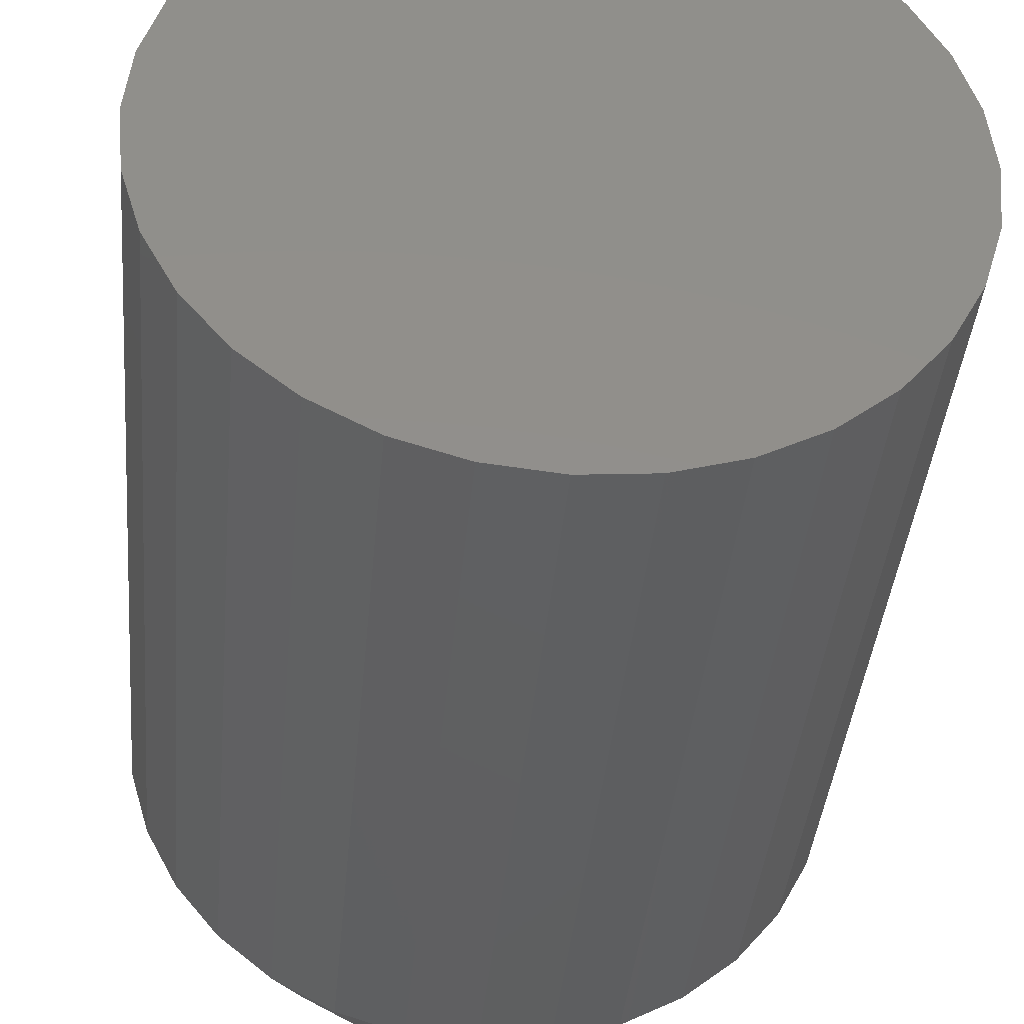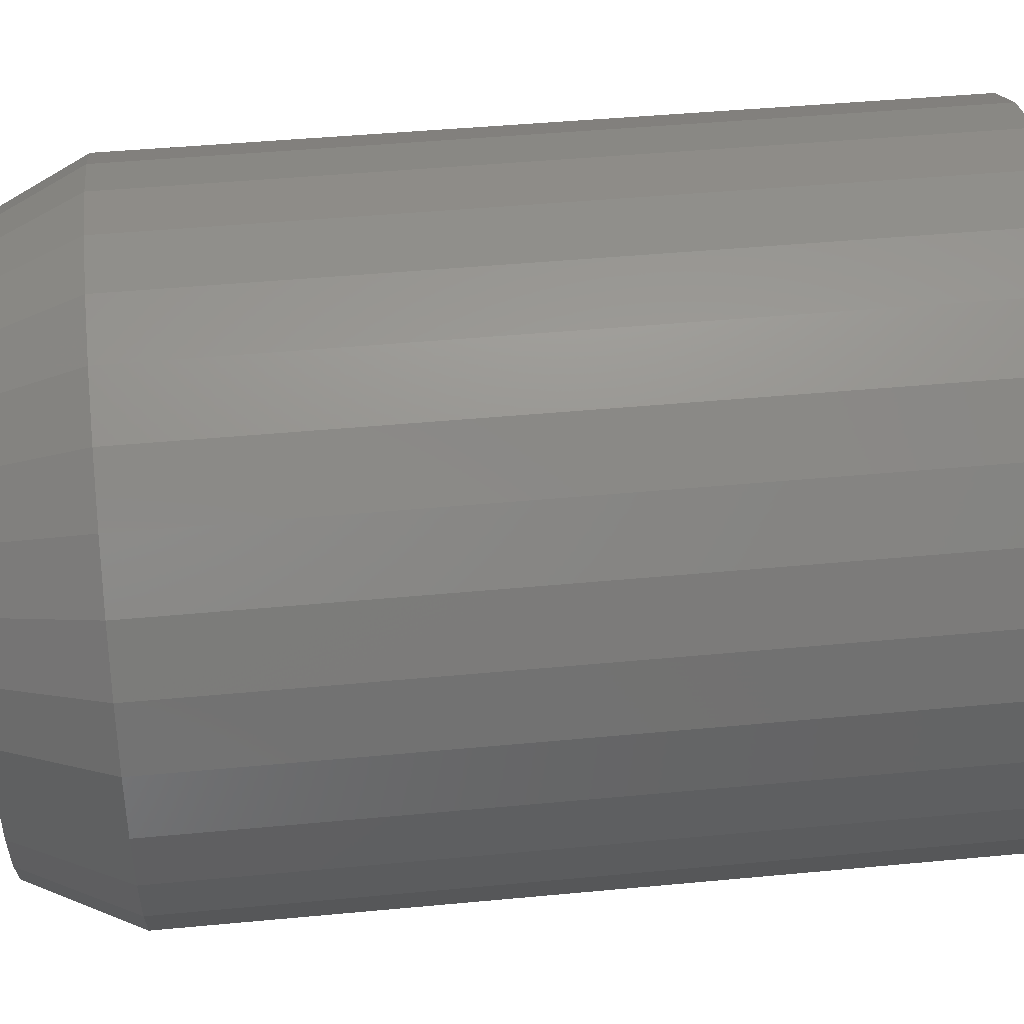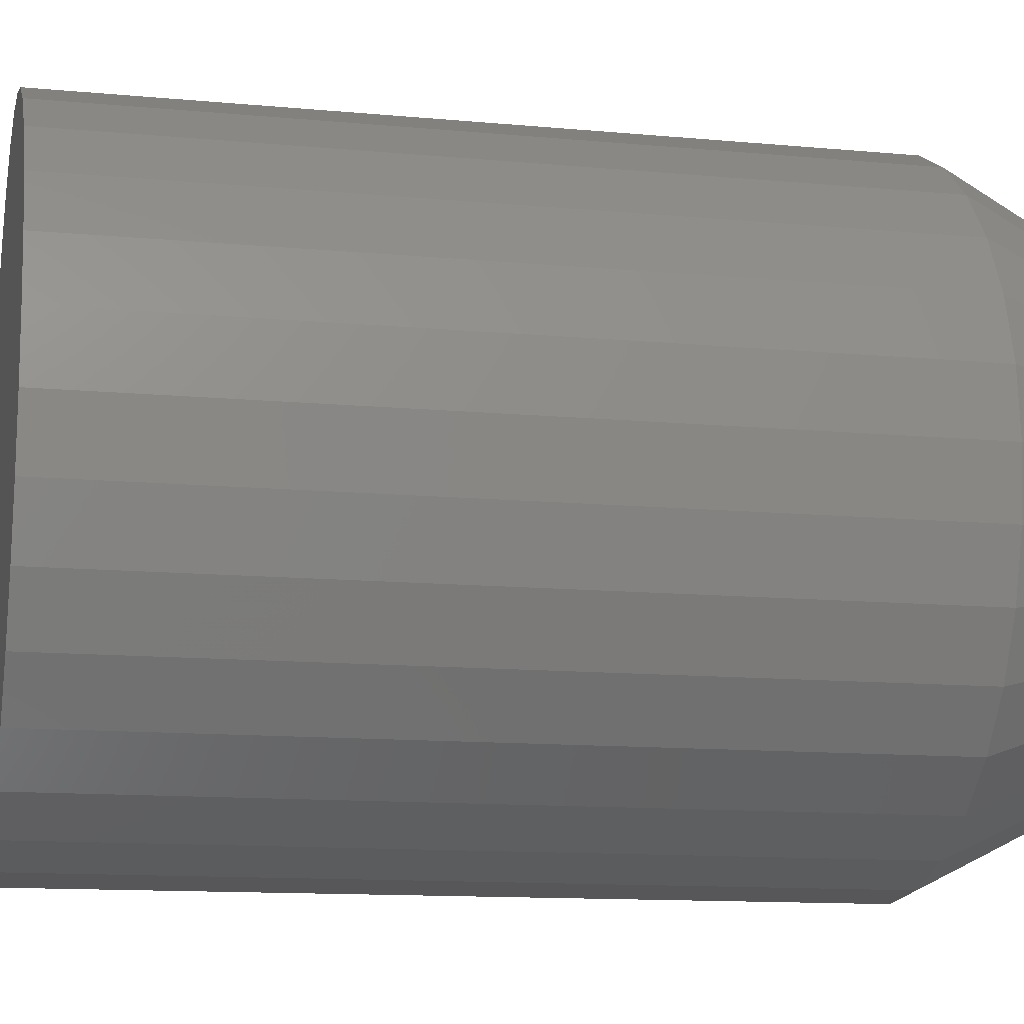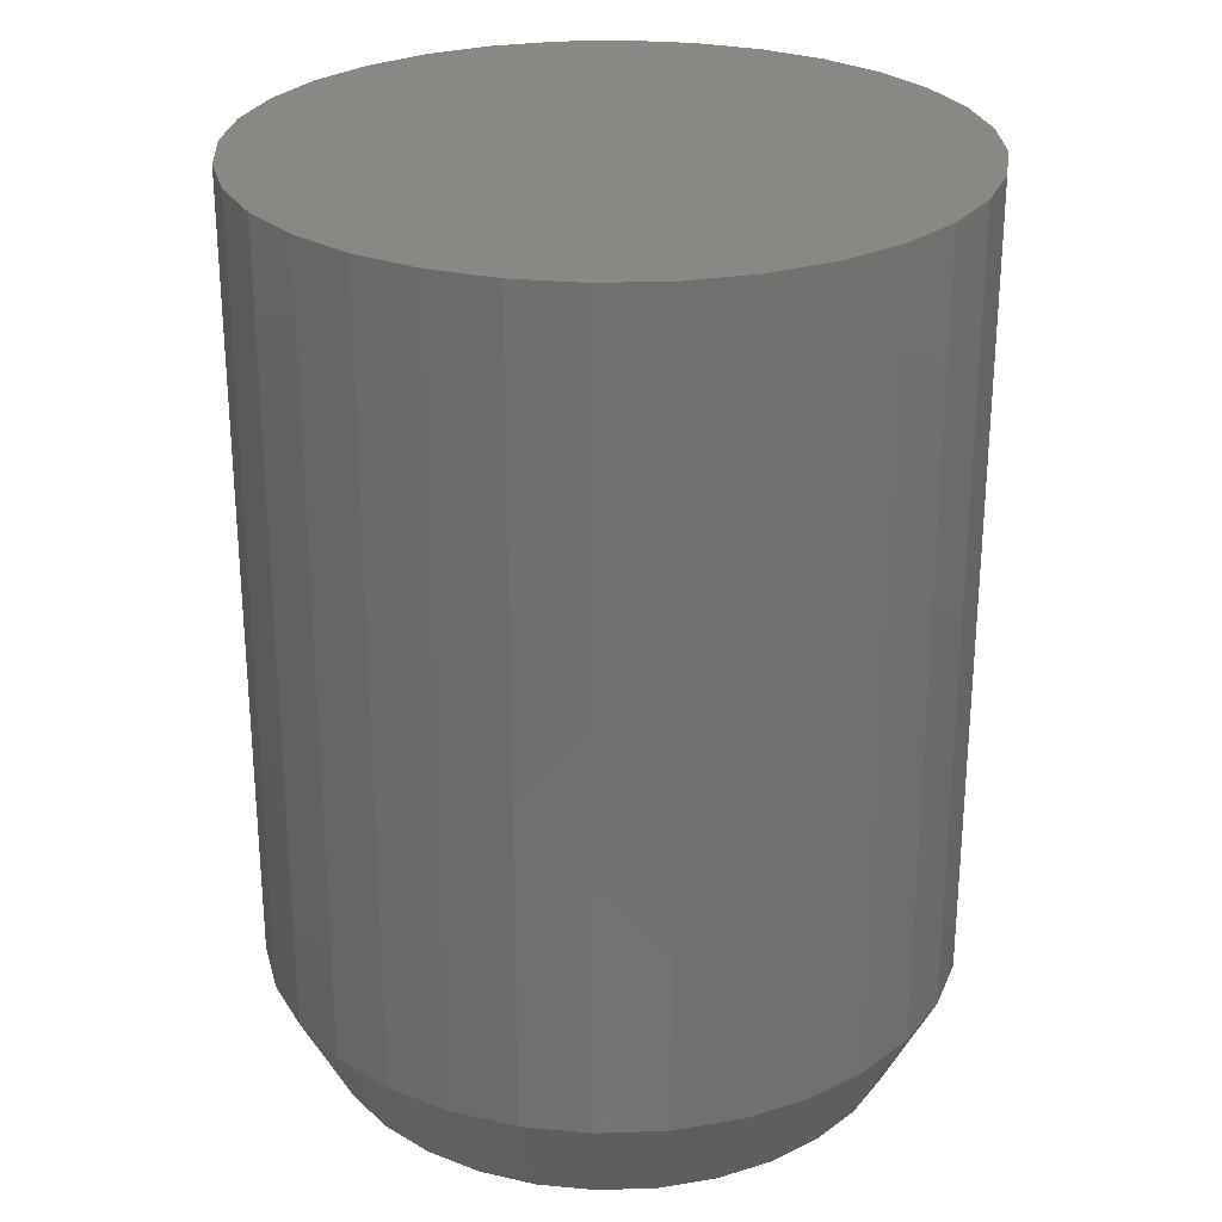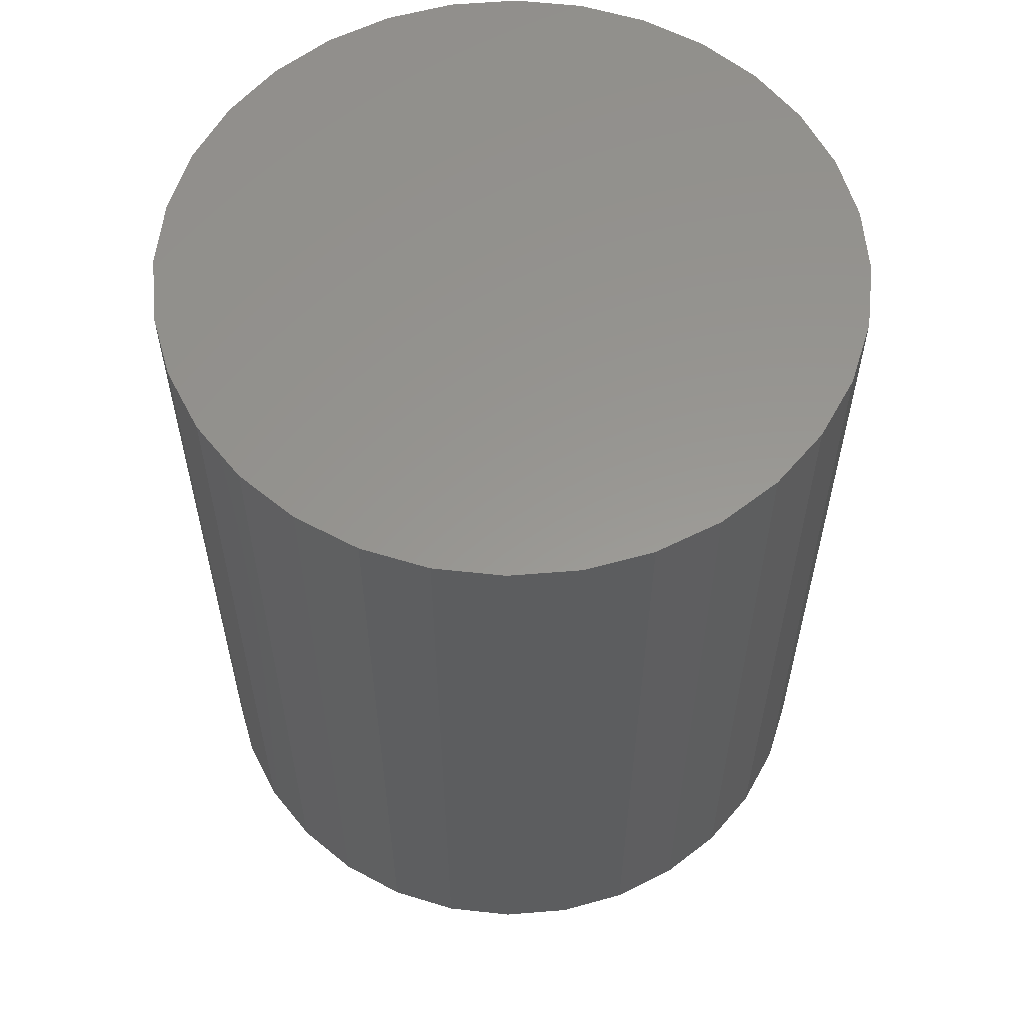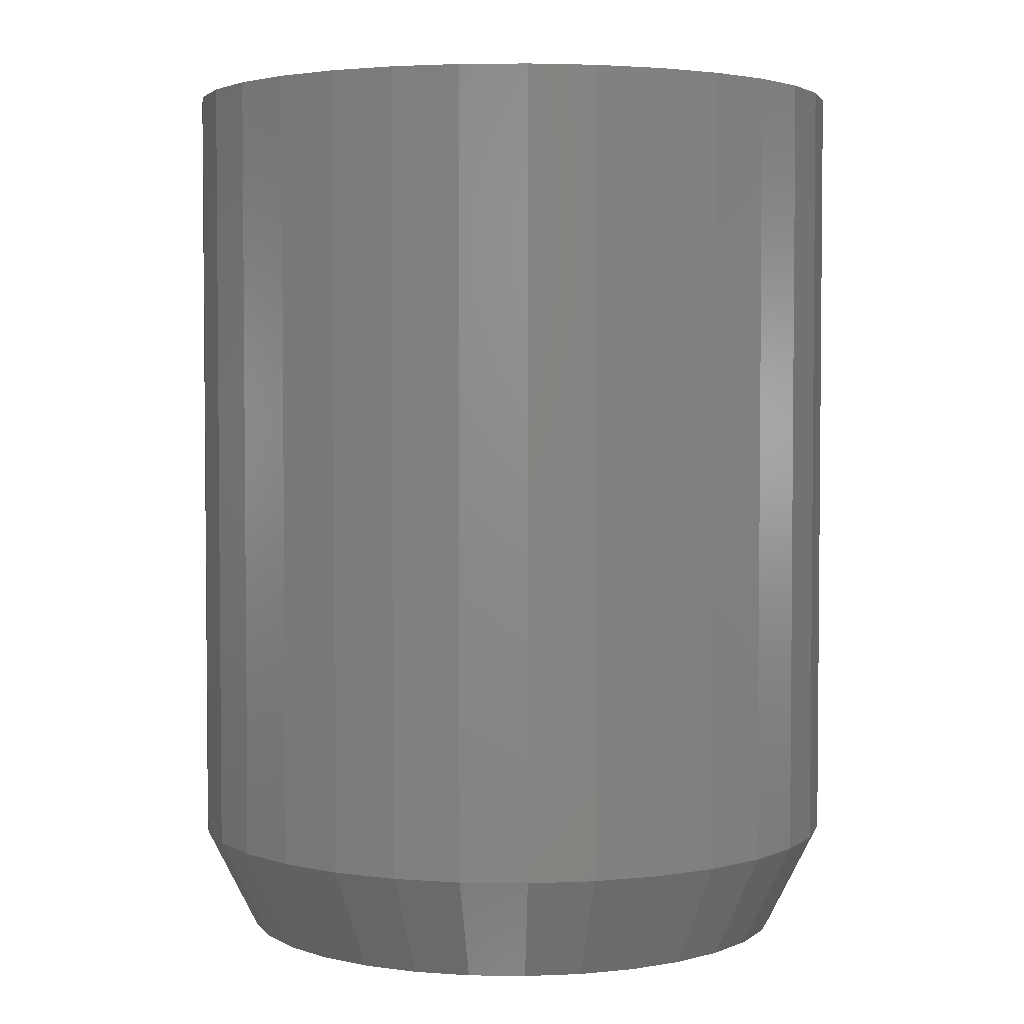
<metadata>
{"format":"stl","ext":"stl","renderer":"f3d","projection":"perspective","resolution":1024,"background":"white","views":[{"elev":-39.9,"azim":174.8,"up":"+Z"},{"elev":43.5,"azim":83.6,"up":"+Z"},{"elev":-12.5,"azim":-102.3,"up":"+Z"},{"elev":27.0,"azim":137.6,"up":"+Y"},{"elev":58.5,"azim":135.8,"up":"+Y"},{"elev":3.3,"azim":64.9,"up":"+Y"}]}
</metadata>
<code>
# stl→obj: 96 verts, 188 faces
v 0.6493 -0.1328 0.4138
v 0.641 -0.1328 0.413
v 0.6331 -0.1328 0.4106
v 0.6576 -0.1328 0.413
v 0.6656 -0.1328 0.4106
v 0.6257 -0.1328 0.4067
v 0.673 -0.1328 0.4067
v 0.6193 -0.1328 0.4014
v 0.6794 -0.1328 0.4014
v 0.614 -0.1328 0.3949
v 0.6847 -0.1328 0.3949
v 0.6101 -0.1328 0.3876
v 0.6886 -0.1328 0.3876
v 0.6076 -0.1328 0.3796
v 0.691 -0.1328 0.3796
v 0.691 -0.1328 0.363
v 0.6101 -0.1328 0.355
v 0.6886 -0.1328 0.355
v 0.614 -0.1328 0.3477
v 0.6847 -0.1328 0.3477
v 0.6193 -0.1328 0.3412
v 0.6794 -0.1328 0.3412
v 0.6257 -0.1328 0.3359
v 0.673 -0.1328 0.3359
v 0.6331 -0.1328 0.332
v 0.6656 -0.1328 0.332
v 0.641 -0.1328 0.3296
v 0.6493 -0.1328 0.3288
v 0.6576 -0.1328 0.3296
v 0.6919 -0.1328 0.3713
v 0.6068 -0.1328 0.3713
v 0.6076 -0.1328 0.363
v 0.6997 9.994e-17 0.3713
v 0.6997 -0.1172 0.3713
v 0.6987 9.934e-17 0.3615
v 0.6987 -0.1172 0.3615
v 0.6958 9.866e-17 0.352
v 0.6958 -0.1172 0.352
v 0.6912 9.792e-17 0.3433
v 0.6912 -0.1172 0.3433
v 0.6849 9.714e-17 0.3357
v 0.6849 -0.1172 0.3357
v 0.6773 9.637e-17 0.3295
v 0.6773 -0.1172 0.3295
v 0.6686 9.563e-17 0.3248
v 0.6686 -0.1172 0.3248
v 0.6592 9.495e-17 0.3219
v 0.6592 -0.1172 0.3219
v 0.6493 9.435e-17 0.321
v 0.6493 -0.1172 0.321
v 0.6395 9.386e-17 0.3219
v 0.6395 -0.1172 0.3219
v 0.6301 9.349e-17 0.3248
v 0.6301 -0.1172 0.3248
v 0.6214 9.327e-17 0.3295
v 0.6214 -0.1172 0.3295
v 0.6138 9.319e-17 0.3357
v 0.6138 -0.1172 0.3357
v 0.6075 9.327e-17 0.3433
v 0.6075 -0.1172 0.3433
v 0.6028 9.349e-17 0.352
v 0.6028 -0.1172 0.352
v 0.6 9.386e-17 0.3615
v 0.6 -0.1172 0.3615
v 0.599 9.435e-17 0.3713
v 0.599 -0.1172 0.3713
v 0.6 9.495e-17 0.3811
v 0.6 -0.1172 0.3811
v 0.6028 9.563e-17 0.3906
v 0.6028 -0.1172 0.3906
v 0.6075 9.637e-17 0.3993
v 0.6075 -0.1172 0.3993
v 0.6138 9.714e-17 0.4069
v 0.6138 -0.1172 0.4069
v 0.6214 9.792e-17 0.4131
v 0.6214 -0.1172 0.4131
v 0.6301 9.866e-17 0.4178
v 0.6301 -0.1172 0.4178
v 0.6395 9.934e-17 0.4207
v 0.6395 -0.1172 0.4207
v 0.6493 9.994e-17 0.4216
v 0.6493 -0.1172 0.4216
v 0.6592 1.004e-16 0.4207
v 0.6592 -0.1172 0.4207
v 0.6686 1.008e-16 0.4178
v 0.6686 -0.1172 0.4178
v 0.6773 1.01e-16 0.4131
v 0.6773 -0.1172 0.4131
v 0.6849 1.011e-16 0.4069
v 0.6849 -0.1172 0.4069
v 0.6912 1.01e-16 0.3993
v 0.6912 -0.1172 0.3993
v 0.6958 1.008e-16 0.3906
v 0.6958 -0.1172 0.3906
v 0.6987 1.004e-16 0.3811
v 0.6987 -0.1172 0.3811
f 1 2 3
f 4 1 3
f 4 3 5
f 5 3 6
f 5 6 7
f 7 6 8
f 7 8 9
f 9 8 10
f 9 10 11
f 11 10 12
f 11 12 13
f 13 12 14
f 13 14 15
f 16 17 18
f 18 17 19
f 18 19 20
f 20 19 21
f 20 21 22
f 22 21 23
f 22 23 24
f 24 23 25
f 24 25 26
f 26 25 27
f 26 27 28
f 26 28 29
f 15 14 30
f 30 14 31
f 30 31 16
f 16 31 32
f 16 32 17
f 33 34 35
f 35 34 36
f 35 36 37
f 37 36 38
f 37 38 39
f 39 38 40
f 39 40 41
f 41 40 42
f 41 42 43
f 43 42 44
f 43 44 45
f 45 44 46
f 45 46 47
f 47 46 48
f 47 48 49
f 49 48 50
f 49 50 51
f 51 50 52
f 51 52 53
f 53 52 54
f 53 54 55
f 55 54 56
f 55 56 57
f 57 56 58
f 57 58 59
f 59 58 60
f 59 60 61
f 61 60 62
f 61 62 63
f 63 62 64
f 63 64 65
f 65 64 66
f 65 66 67
f 67 66 68
f 67 68 69
f 69 68 70
f 69 70 71
f 71 70 72
f 71 72 73
f 73 72 74
f 73 74 75
f 75 74 76
f 75 76 77
f 77 76 78
f 77 78 79
f 79 78 80
f 79 80 81
f 81 80 82
f 81 82 83
f 83 82 84
f 83 84 85
f 85 84 86
f 85 86 87
f 87 86 88
f 87 88 89
f 89 88 90
f 89 90 91
f 91 90 92
f 91 92 93
f 93 92 94
f 93 94 95
f 95 94 96
f 95 96 33
f 33 96 34
f 31 14 66
f 14 68 66
f 34 96 30
f 96 15 30
f 96 94 13
f 15 96 13
f 94 92 11
f 13 94 11
f 92 90 9
f 11 92 9
f 90 88 7
f 9 90 7
f 88 86 5
f 7 88 5
f 86 84 4
f 5 86 4
f 84 82 1
f 4 84 1
f 82 80 2
f 1 82 2
f 80 78 3
f 2 80 3
f 78 76 6
f 3 78 6
f 76 74 8
f 6 76 8
f 74 72 10
f 8 74 10
f 72 70 12
f 10 72 12
f 14 70 68
f 12 70 14
f 30 16 34
f 16 36 34
f 66 64 31
f 64 32 31
f 64 62 17
f 32 64 17
f 62 60 19
f 17 62 19
f 60 58 21
f 19 60 21
f 58 56 23
f 21 58 23
f 56 54 25
f 23 56 25
f 54 52 27
f 25 54 27
f 52 50 28
f 27 52 28
f 50 48 29
f 28 50 29
f 48 46 26
f 29 48 26
f 46 44 24
f 26 46 24
f 44 42 22
f 24 44 22
f 42 40 20
f 22 42 20
f 40 38 18
f 20 40 18
f 16 38 36
f 18 38 16
f 77 79 81
f 77 81 83
f 85 77 83
f 75 77 85
f 87 75 85
f 73 75 87
f 89 73 87
f 71 73 89
f 91 71 89
f 69 71 91
f 93 69 91
f 67 69 93
f 95 67 93
f 37 61 35
f 59 61 37
f 39 59 37
f 57 59 39
f 41 57 39
f 55 57 41
f 43 55 41
f 53 55 43
f 45 53 43
f 51 53 45
f 49 51 45
f 47 49 45
f 61 63 35
f 35 63 65
f 35 65 33
f 33 65 67
f 33 67 95

</code>
